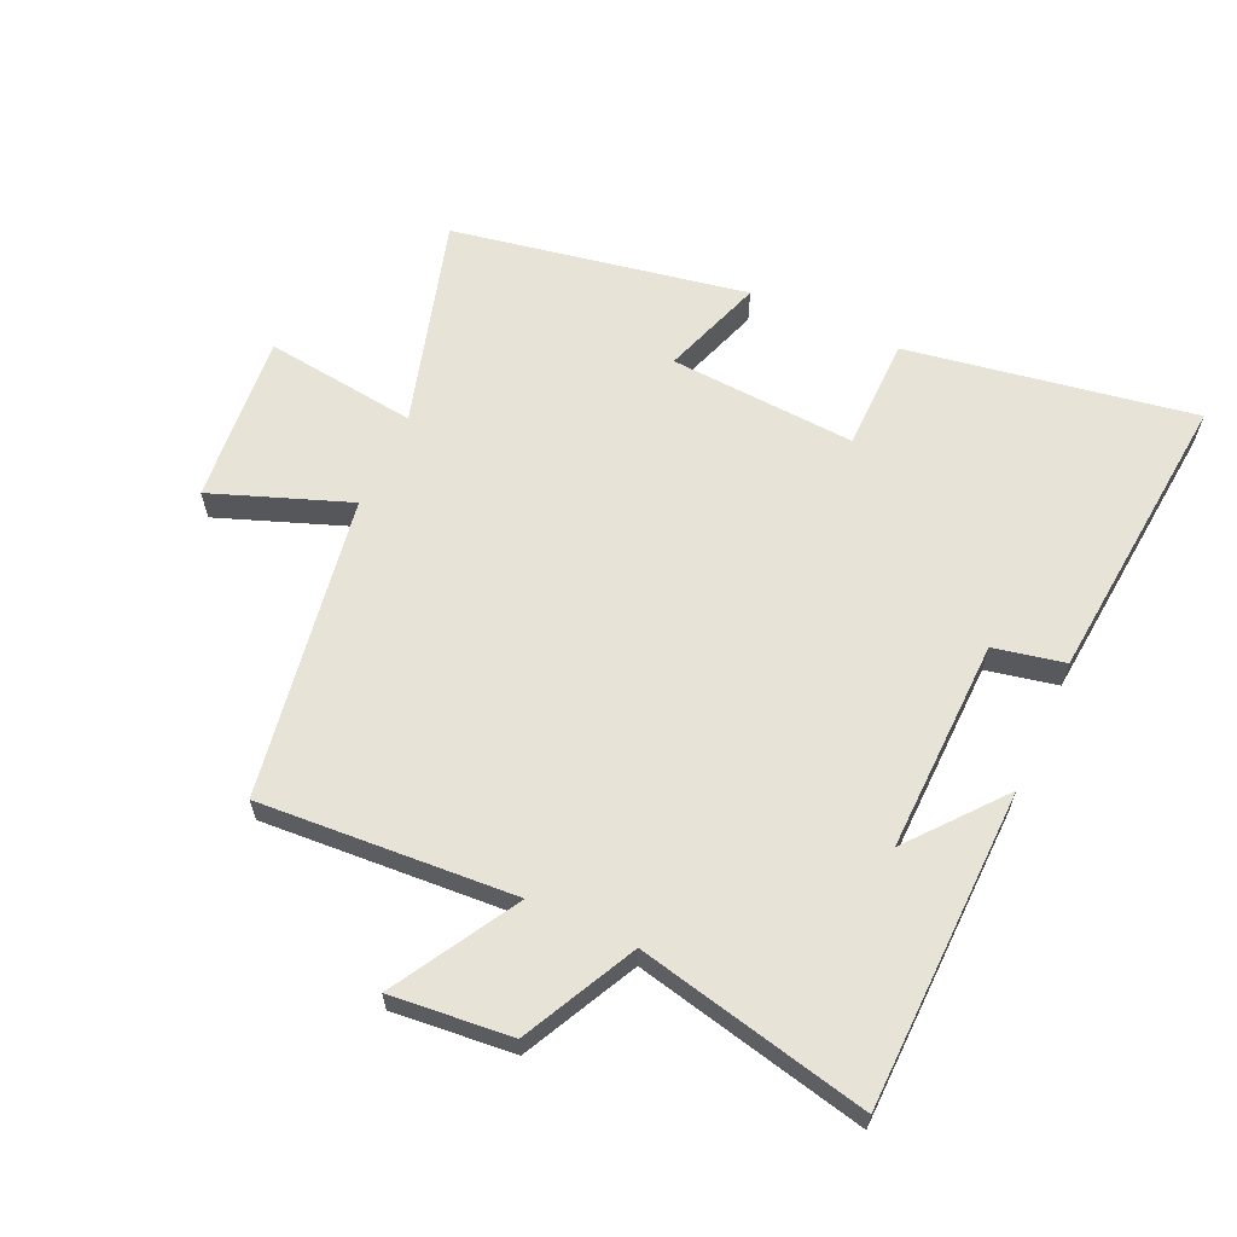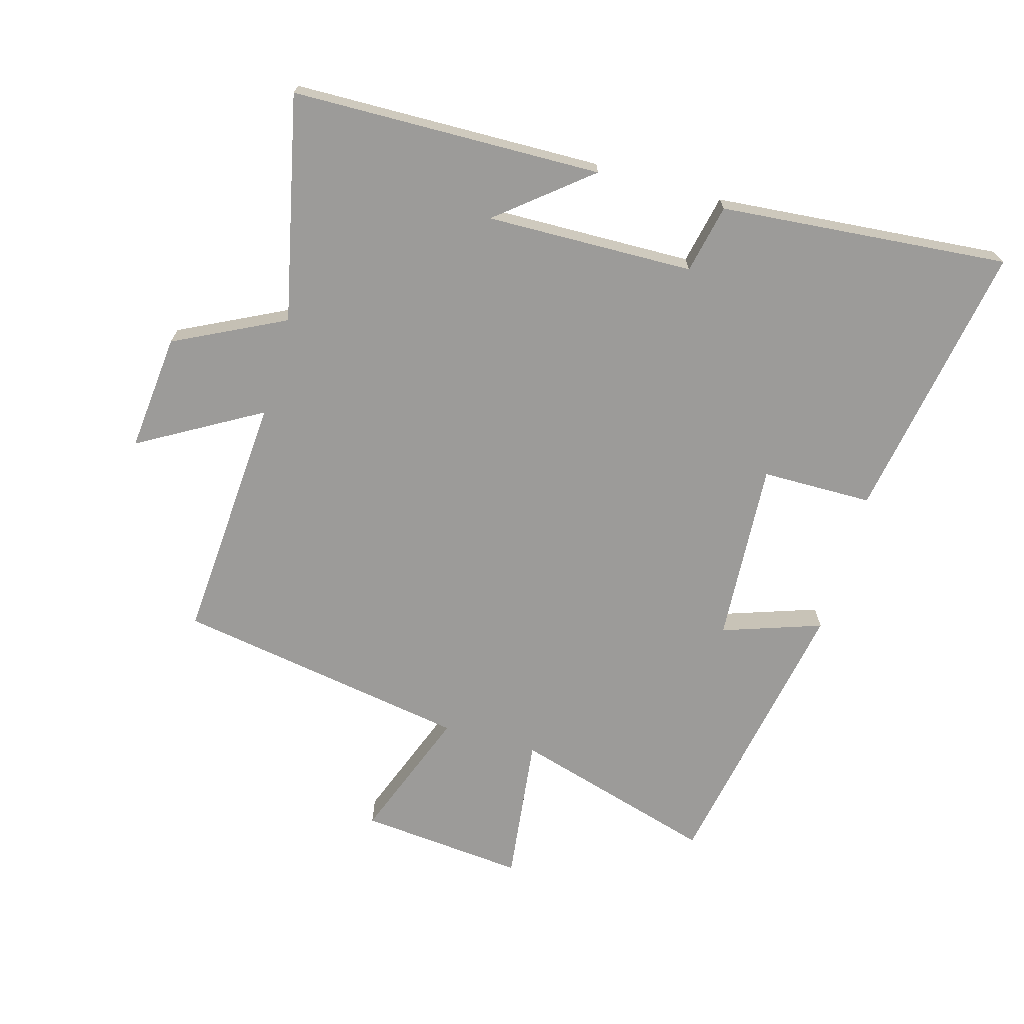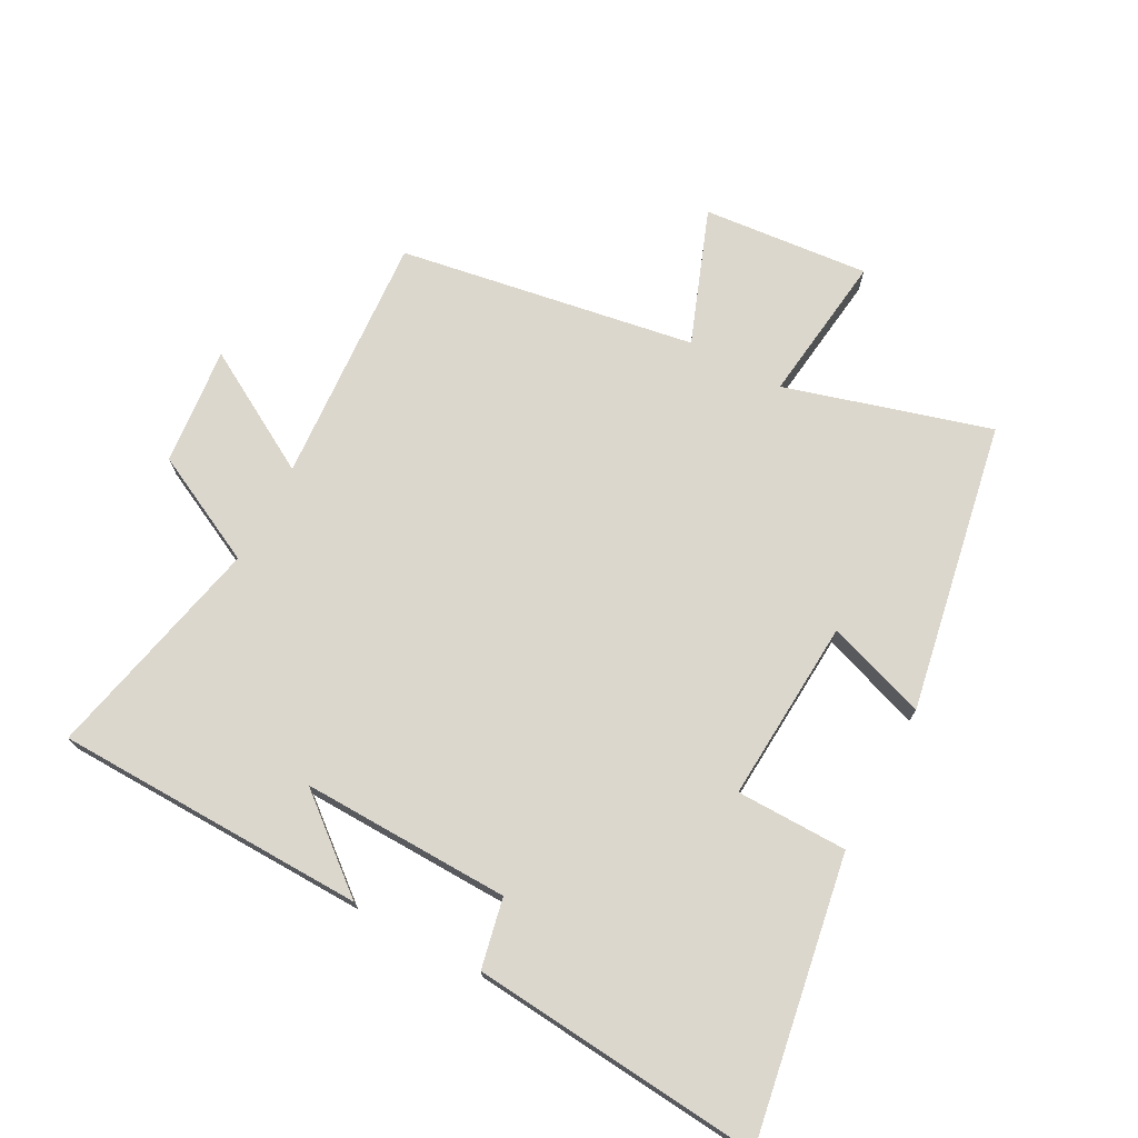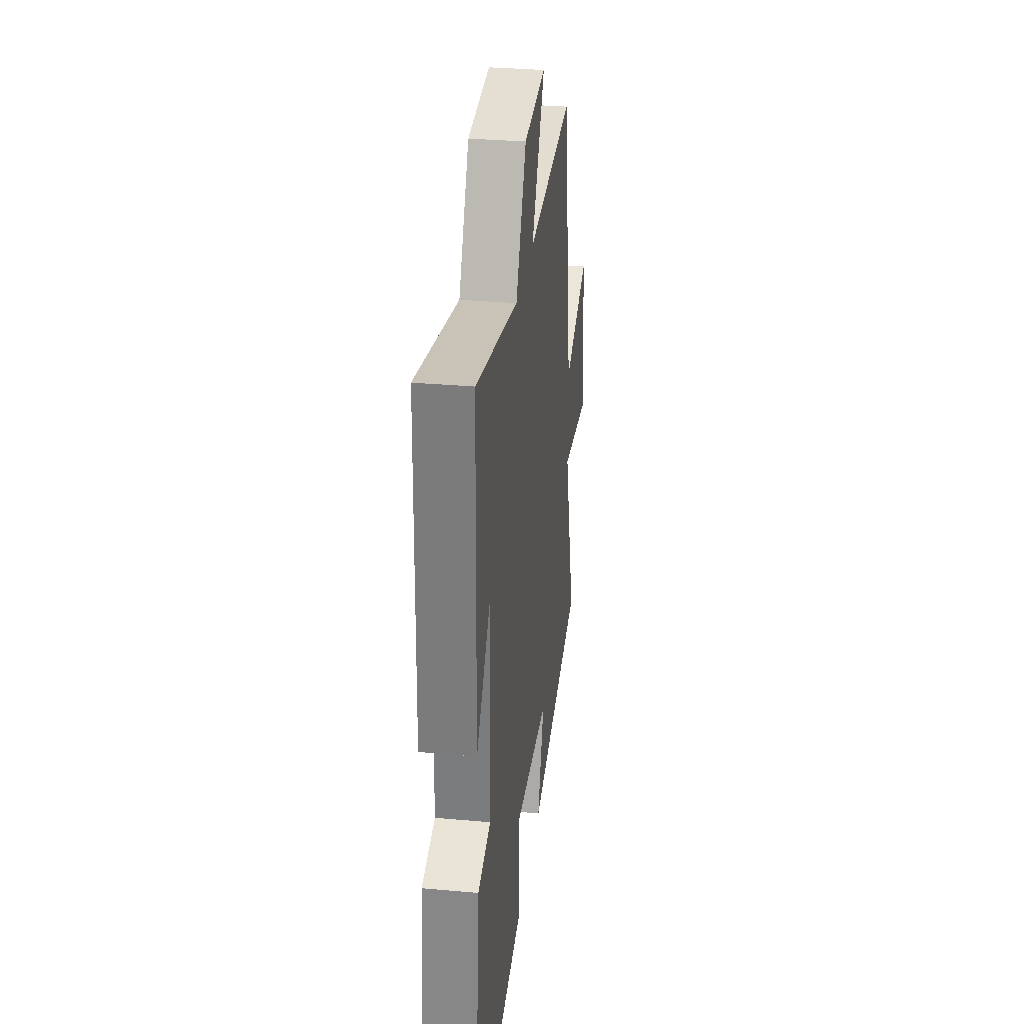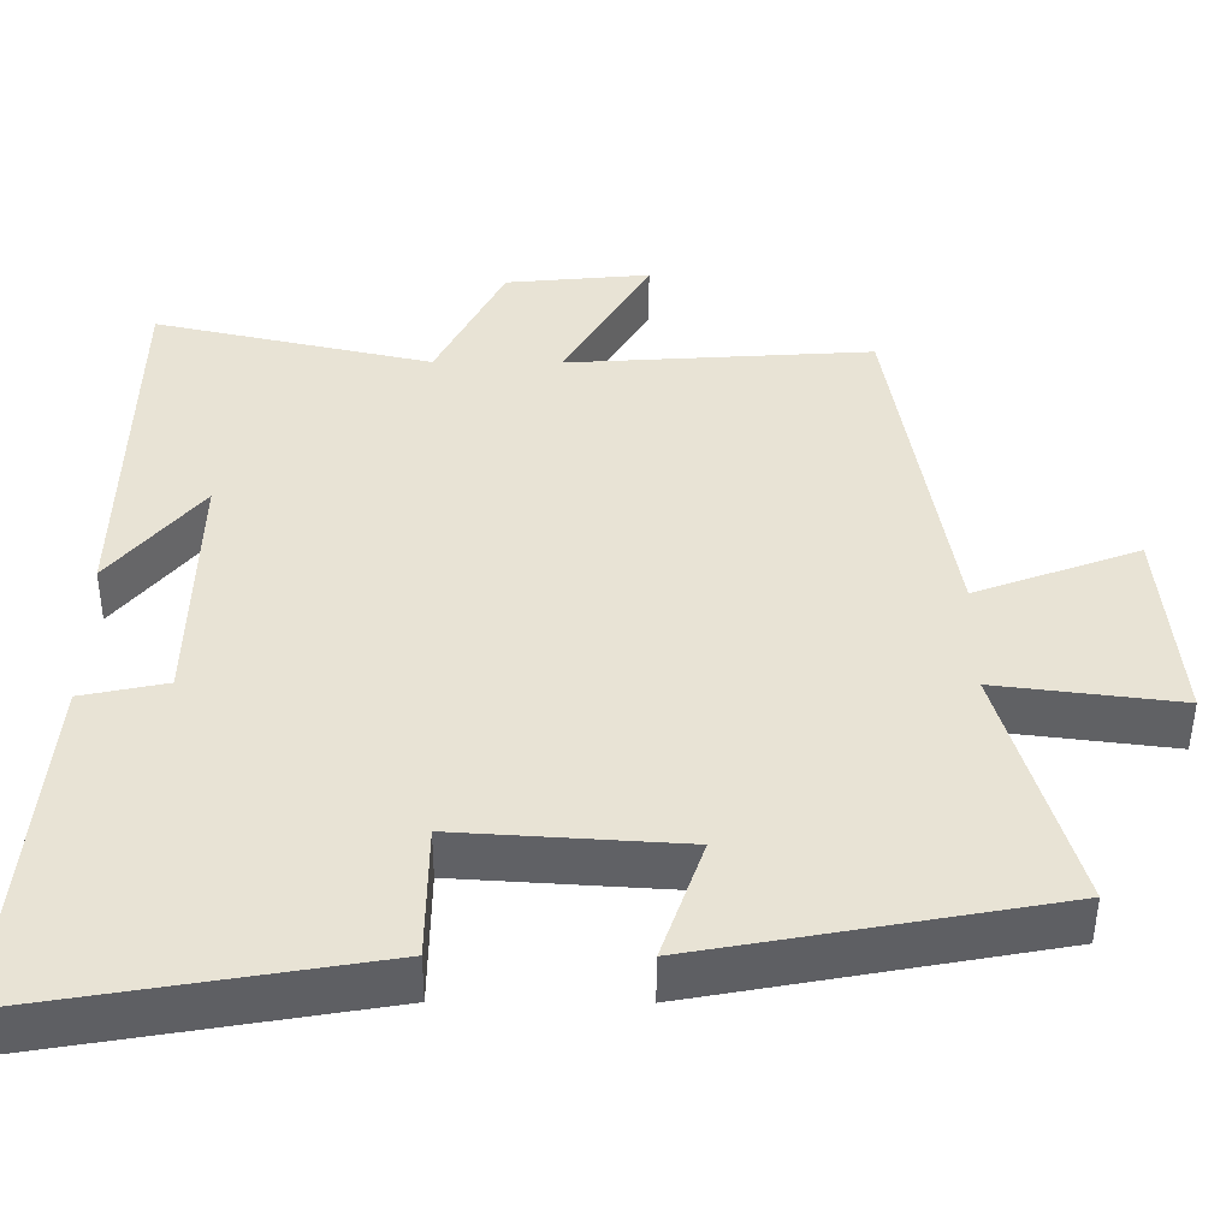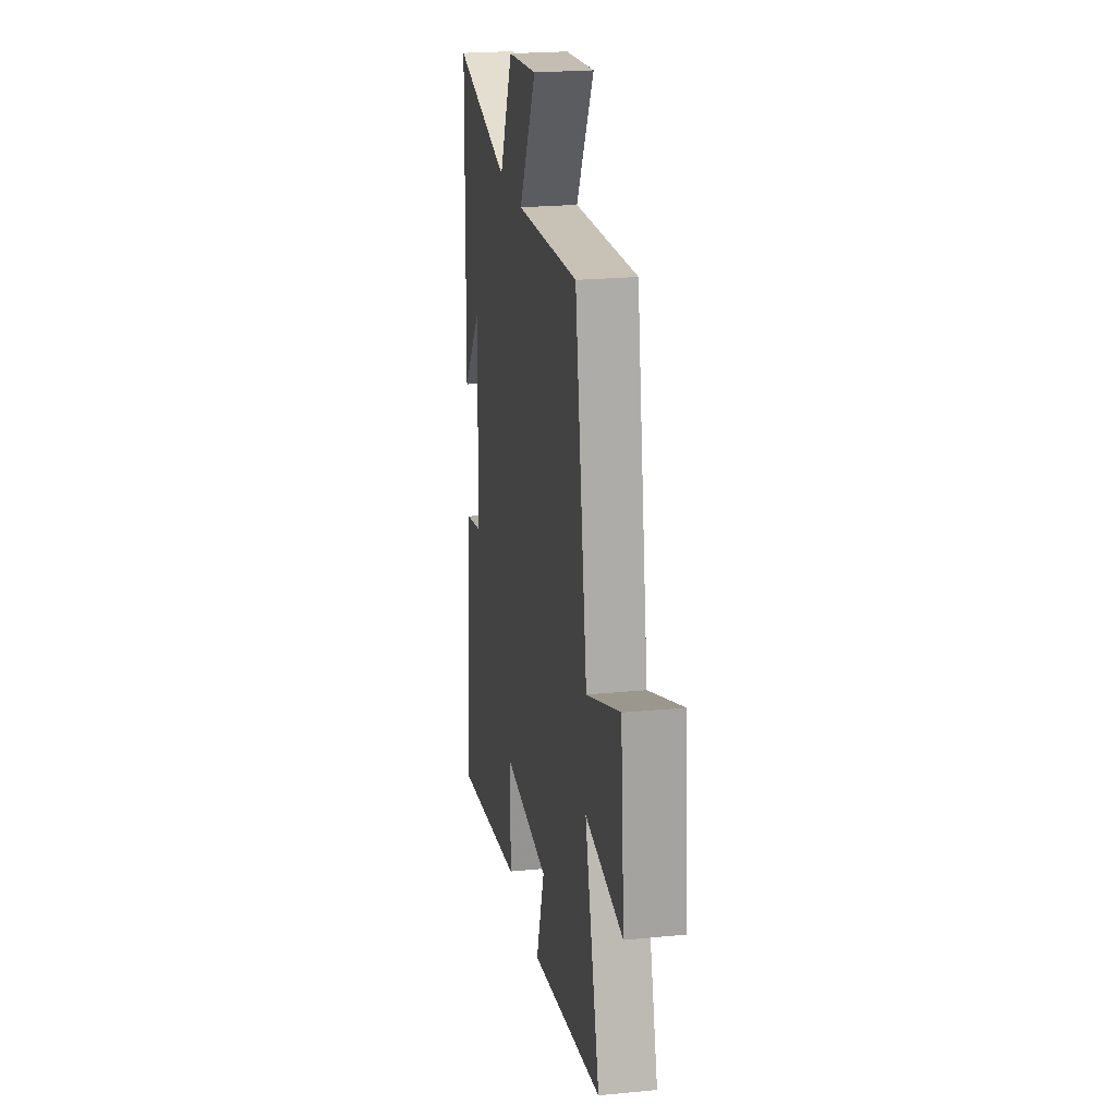
<metadata>
{"format":"obj","ext":"obj","renderer":"f3d","projection":"perspective","resolution":1024,"background":"white","views":[{"elev":62.6,"azim":24.6,"up":"+Y"},{"elev":-69.7,"azim":74.0,"up":"+Y"},{"elev":72.8,"azim":118.2,"up":"+Y"},{"elev":31.7,"azim":97.3,"up":"+Z"},{"elev":-48.8,"azim":179.7,"up":"+Z"},{"elev":22.8,"azim":-99.5,"up":"+Z"}]}
</metadata>
<code>
v 0.489 0.07 0.579
v 0.5 0.07 0.089
v 0.383 0.07 0.232
v 0.391 0.07 -0.096
v 0.5 0.07 -0.119
v 0.541 0.07 -0.575
v 0.098 0.07 -0.5
v 0.096 0.07 -0.325
v -0.192 0.07 -0.343
v -0.138 0.07 -0.5
v -0.593 0.07 -0.416
v -0.5 0.07 -0.094
v -0.735 0.07 -0.123
v -0.711 0.07 0.139
v -0.5 0.07 0.06
v -0.423 0.07 0.526
v -0.029 0.07 0.5
v -0.14 0.07 0.692
v 0.046 0.07 0.674
v 0.133 0.07 0.5
v 0.489 0 0.579
v 0.5 0 0.089
v 0.383 0 0.232
v 0.391 0 -0.096
v 0.5 0 -0.119
v 0.541 0 -0.575
v 0.098 0 -0.5
v 0.096 0 -0.325
v -0.192 0 -0.343
v -0.138 0 -0.5
v -0.593 0 -0.416
v -0.5 0 -0.094
v -0.735 0 -0.123
v -0.711 0 0.139
v -0.5 0 0.06
v -0.423 0 0.526
v -0.029 0 0.5
v -0.14 0 0.692
v 0.046 0 0.674
v 0.133 0 0.5
f 17 18 19 20
f 15 16 17
f 15 17 20
f 12 13 14 15
f 12 15 20 1
f 9 10 11 12
f 8 9 12 1
f 4 5 6 7
f 3 4 7 8
f 1 2 3
f 1 3 8
f 40 39 38 37
f 37 36 35
f 40 37 35
f 35 34 33 32
f 21 40 35 32
f 32 31 30 29
f 21 32 29 28
f 27 26 25 24
f 28 27 24 23
f 23 22 21
f 28 23 21
f 1 21 22 2
f 2 22 23 3
f 3 23 24 4
f 4 24 25 5
f 5 25 26 6
f 6 26 27 7
f 7 27 28 8
f 8 28 29 9
f 9 29 30 10
f 10 30 31 11
f 11 31 32 12
f 12 32 33 13
f 13 33 34 14
f 14 34 35 15
f 15 35 36 16
f 16 36 37 17
f 17 37 38 18
f 18 38 39 19
f 19 39 40 20
f 20 40 21 1

</code>
